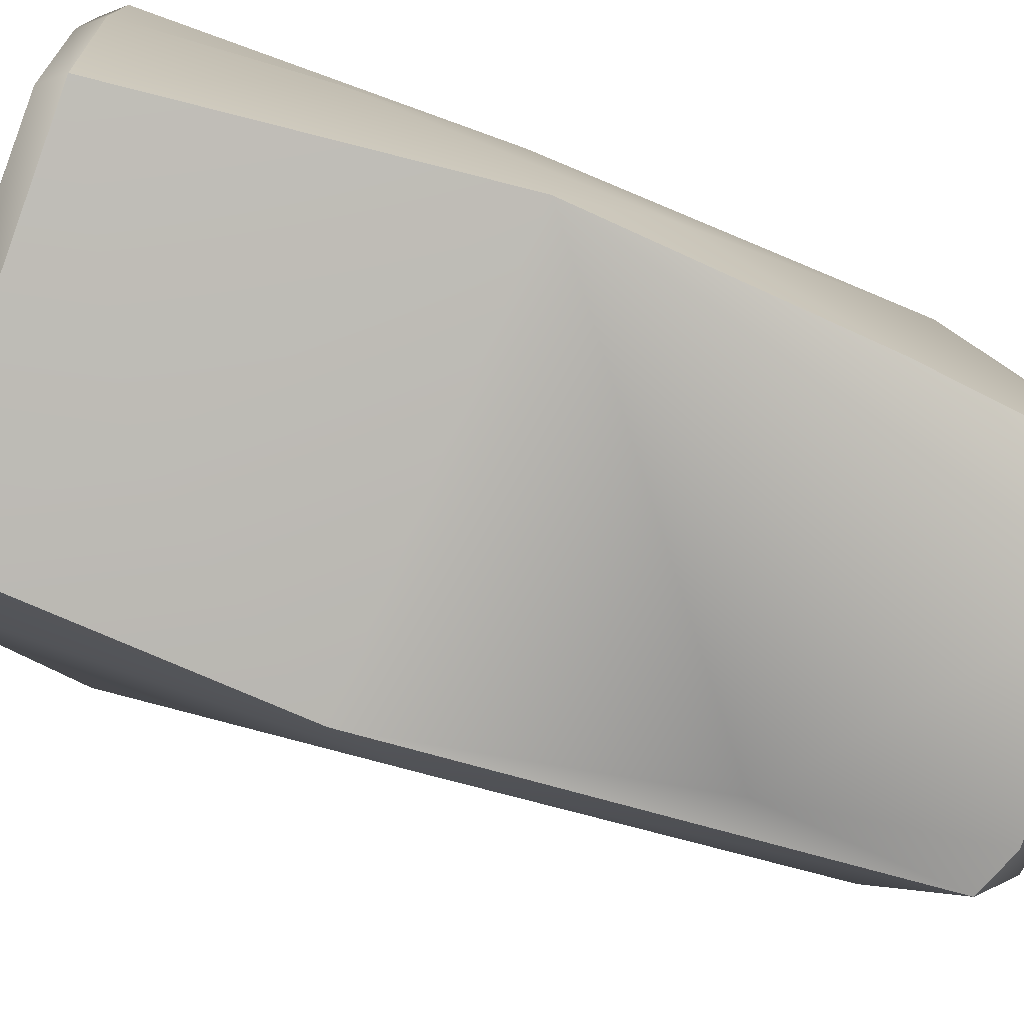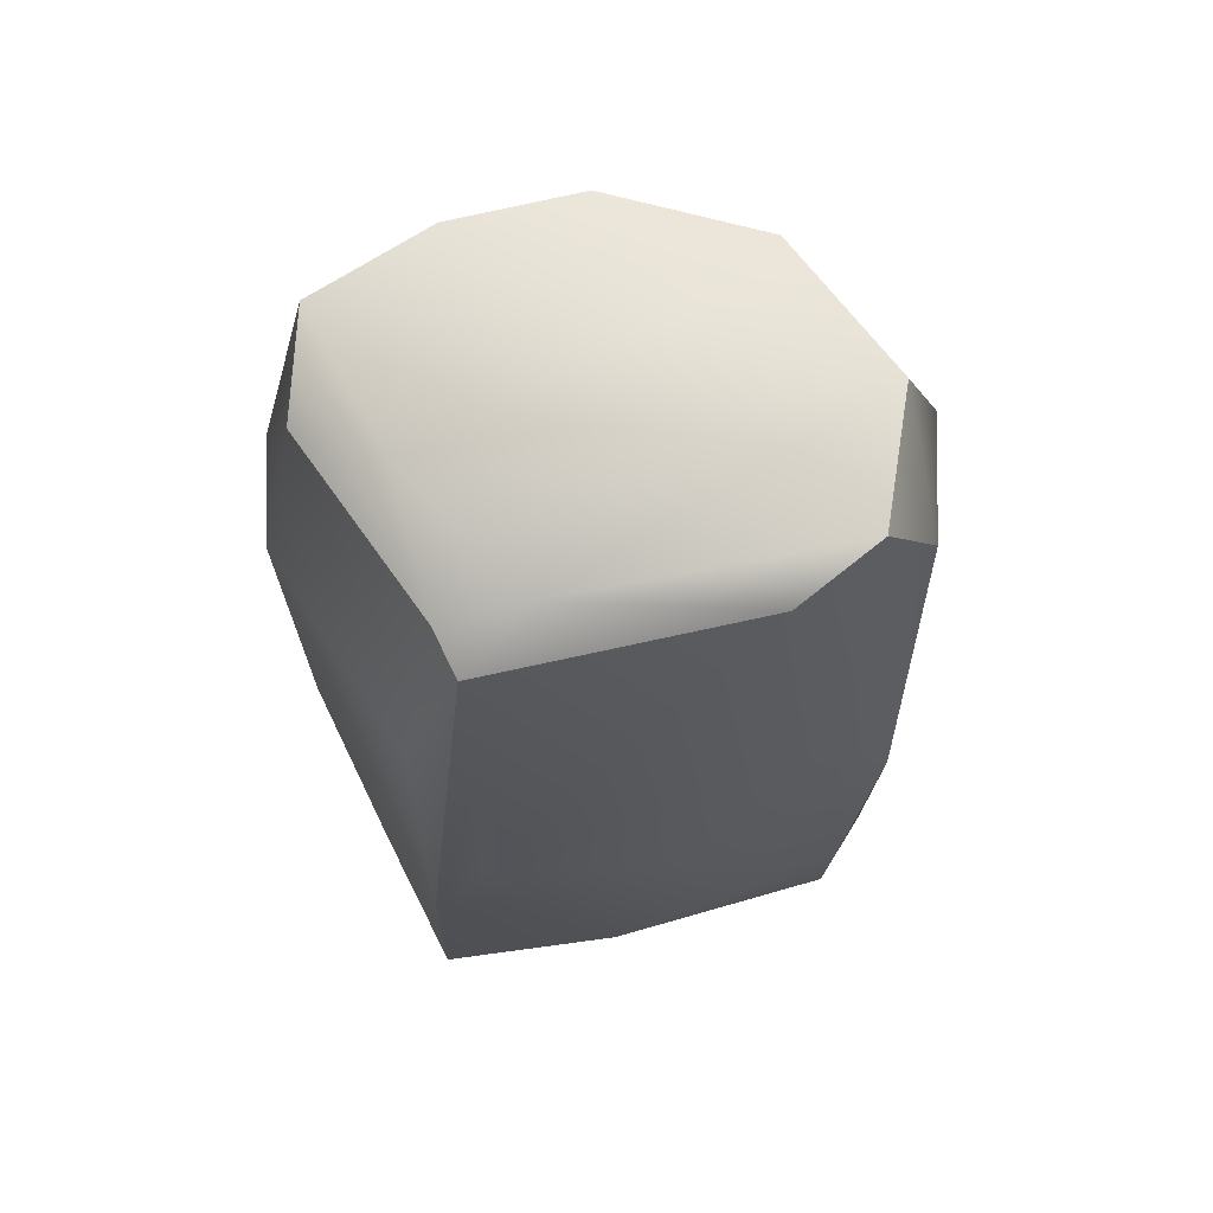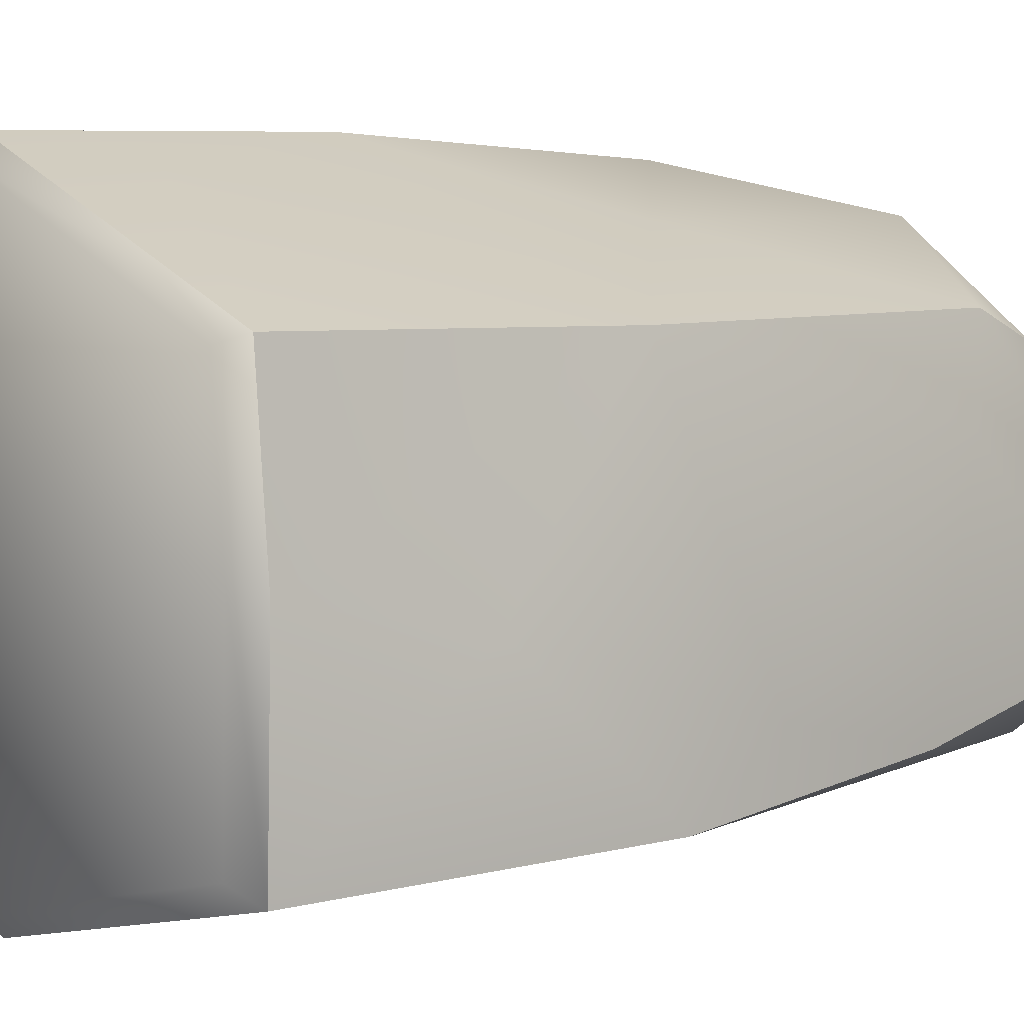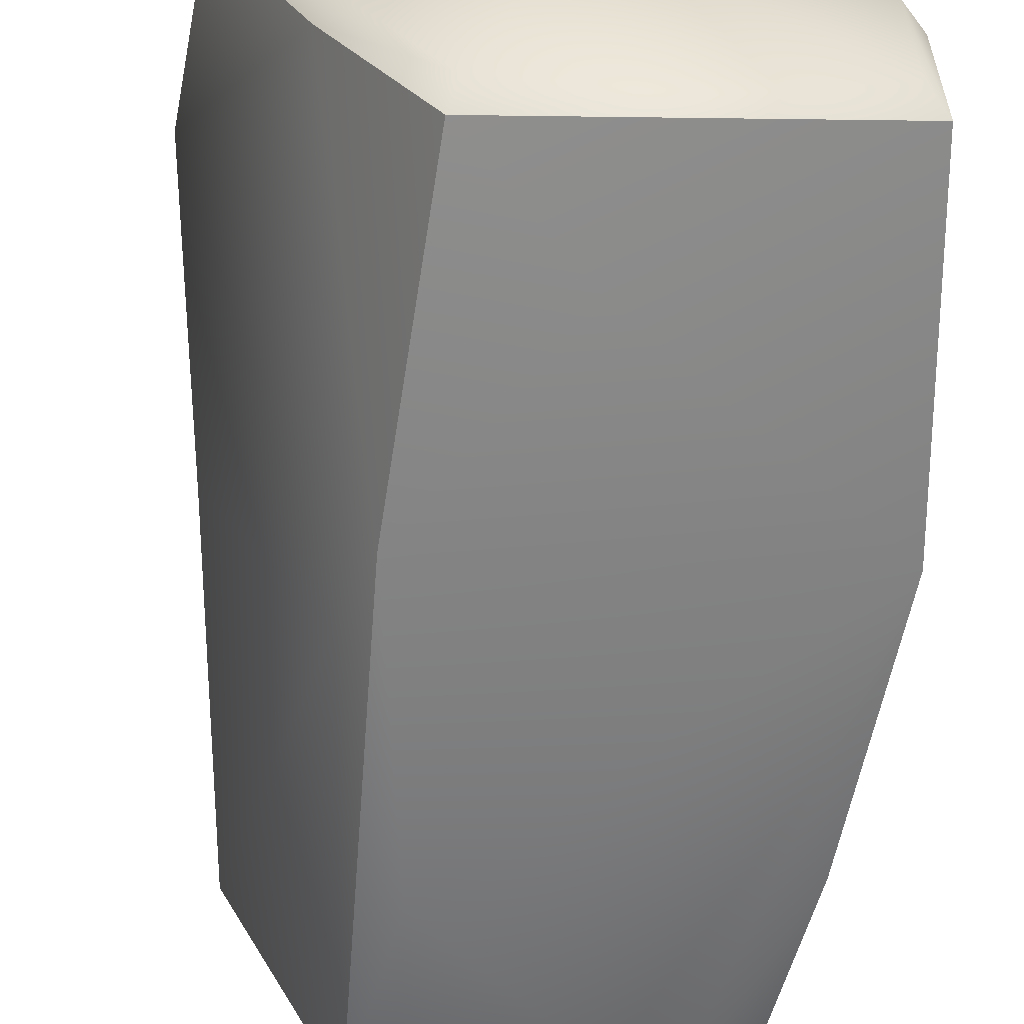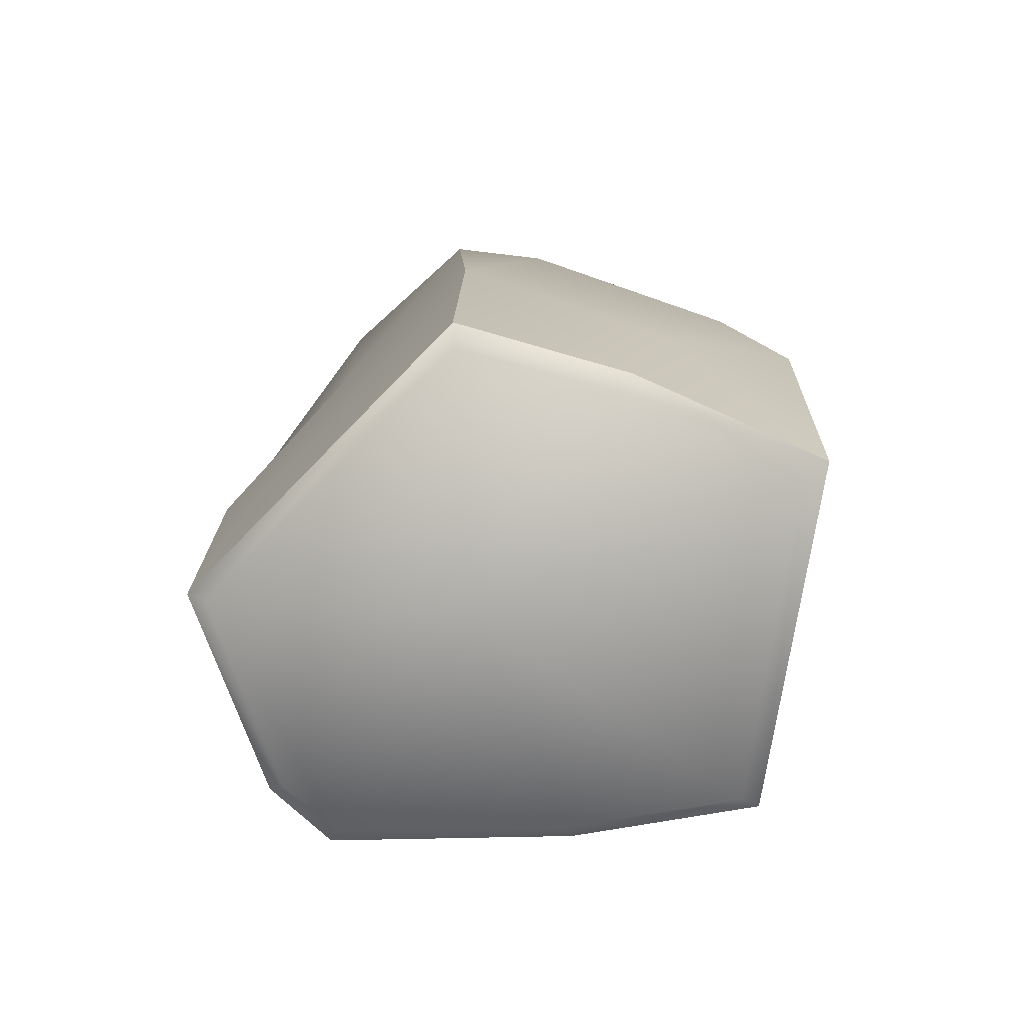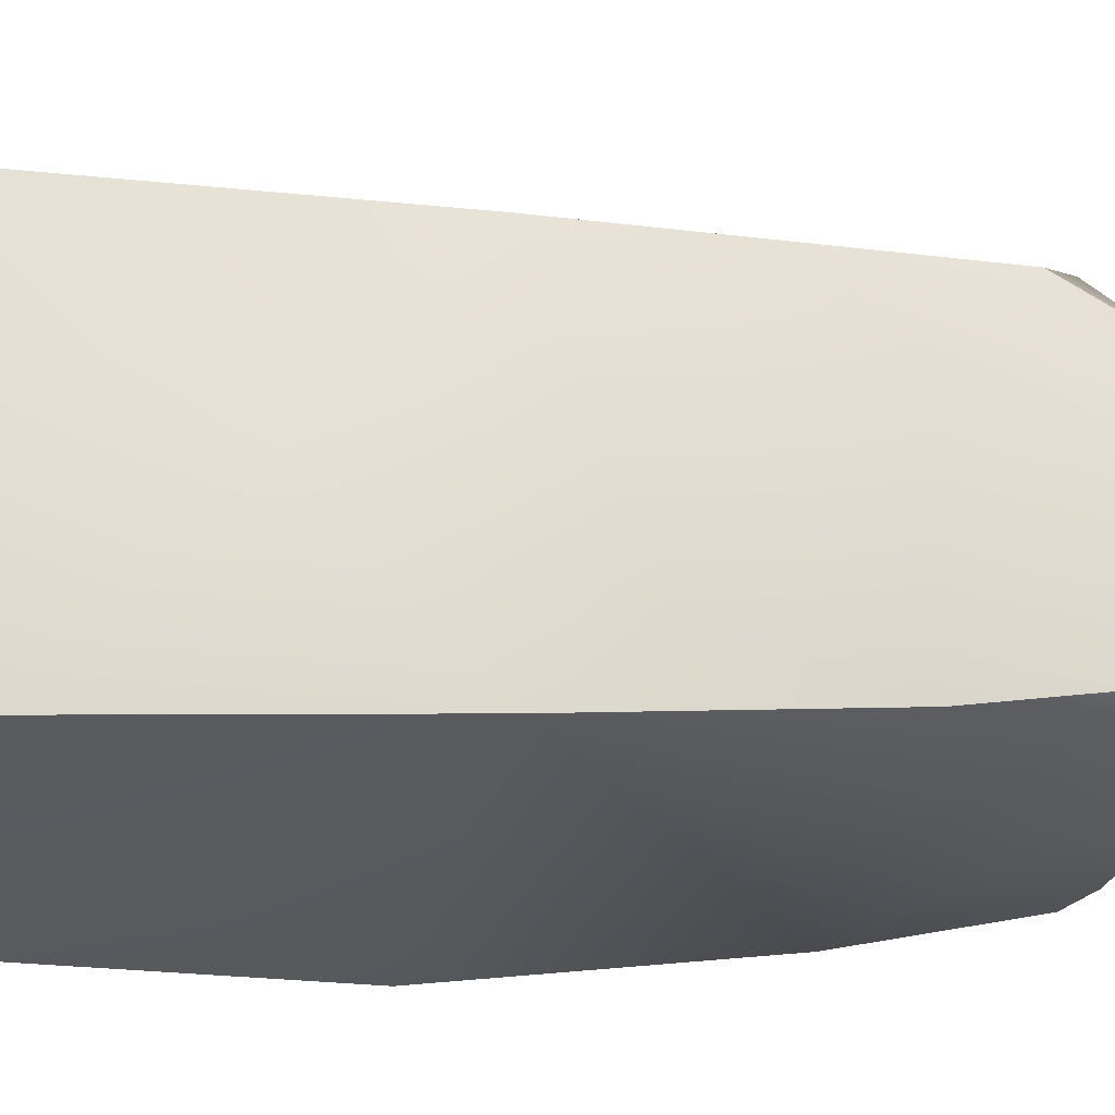
<metadata>
{"format":"obj","ext":"obj","renderer":"f3d","projection":"perspective","resolution":1024,"background":"white","views":[{"elev":-71.8,"azim":68.9,"up":"+Z"},{"elev":69.8,"azim":-129.4,"up":"+Y"},{"elev":5.2,"azim":49.5,"up":"+Z"},{"elev":-64.7,"azim":-6.2,"up":"+Z"},{"elev":-76.3,"azim":67.8,"up":"+Y"},{"elev":-19.0,"azim":78.2,"up":"+Z"}]}
</metadata>
<code>
o Stone_5_Low_hp_001.004
v -0.1708 0.6066 0.5002
v -0.2128 1.245 0.4721
v 0.0946 0.9614 0.3774
v 0.08733 1.492 0.3857
v -0.3239 0.428 0.3819
v -0.02553 0.2197 0.4449
v -0.4087 1.358 0.2795
v -0.2211 1.523 0.3633
v 0.03472 1.539 0.2761
v 0.4326 0.6461 0.2433
v 0.3081 1.537 0.1979
v 0.3869 1.329 0.2541
v -0.01319 -0.03451 0.03696
v -0.4991 0.6319 0.2004
v -0.3894 1.53 0.1721
v -0.4591 0.868 0.09348
v -0.5256 0.3243 0.08777
v 0.3857 1.59 -0.0293
v 0.4908 0.3542 -0.1197
v 0.1247 1.621 -0.3219
v 0.4411 1.264 0.08658
v 0.5092 0.8182 -0.2739
v -0.2388 0.7638 -0.4945
v -0.1677 1.603 -0.2936
v -0.3783 1.486 0.00553
v 0.4047 1.606 -0.2662
v 0.4676 1.152 -0.3502
v -0.1671 1.513 -0.433
v 0.5095 0.6462 -0.4007
v 0.2869 1.534 -0.3891
v -0.08872 1.547 -0.4172
v -0.1938 0.6158 -0.5664
v 0.04619 0.2697 -0.5227
v -0.1114 1.159 -0.5146
v -0.1801 0.04745 0.4907
v -0.1686 0.009793 0.456
v 0.3894 0.002093 0.2308
v 0.4214 0.0393 0.247
v -0.4295 0.0147 0.2192
v -0.4591 0.05672 0.2372
v 0.4549 0.03643 -0.05876
v 0.4171 -0.000353 -0.03011
v -0.503 0.04347 0.1052
v -0.4656 0.006705 0.1069
v -0.3069 0.006091 -0.2665
v -0.3365 0.04343 -0.2806
v -0.1657 0.05118 -0.561
v -0.1535 0.01325 -0.5173
v 0.4056 0.001967 -0.3873
v 0.442 0.03882 -0.4196
f 4 8 2
f 42 37 13
f 5 1 2
f 2 14 5
f 8 4 9
f 1 10 3
f 38 41 10
f 7 8 15
f 41 50 19
f 4 11 9
f 15 14 7
f 40 5 14
f 15 16 14
f 12 18 11
f 16 15 25
f 20 9 18
f 22 21 10
f 10 19 22
f 24 8 20
f 13 44 45
f 14 17 43
f 18 21 26
f 49 42 13
f 22 19 29
f 18 26 20
f 24 28 25
f 22 27 21
f 30 26 27
f 30 31 20
f 23 32 46
f 33 50 47
f 17 23 46
f 34 30 29
f 34 28 31
f 30 34 31
f 32 29 33
f 13 48 49
f 23 28 32
f 28 34 32
f 33 29 50
f 1 3 2
f 44 13 36
f 4 2 3
f 6 1 35
f 1 6 10
f 2 8 7
f 3 12 4
f 35 1 5
f 14 2 7
f 6 35 38
f 11 4 12
f 12 3 10
f 5 40 35
f 39 44 36
f 12 10 21
f 16 17 14
f 43 17 46
f 21 18 12
f 11 18 9
f 40 14 43
f 24 15 8
f 9 20 8
f 10 6 38
f 25 15 24
f 17 16 23
f 48 13 45
f 25 23 16
f 10 41 19
f 26 21 27
f 25 28 23
f 30 20 26
f 32 47 46
f 31 24 20
f 28 24 31
f 29 27 22
f 30 27 29
f 34 29 32
f 50 29 19
f 32 33 47
f 36 37 38 35
f 40 43 44 39
f 46 47 48 45
f 35 40 39 36
f 42 49 50 41
f 43 46 45 44
f 41 38 37 42
f 47 50 49 48
f 37 36 13

</code>
